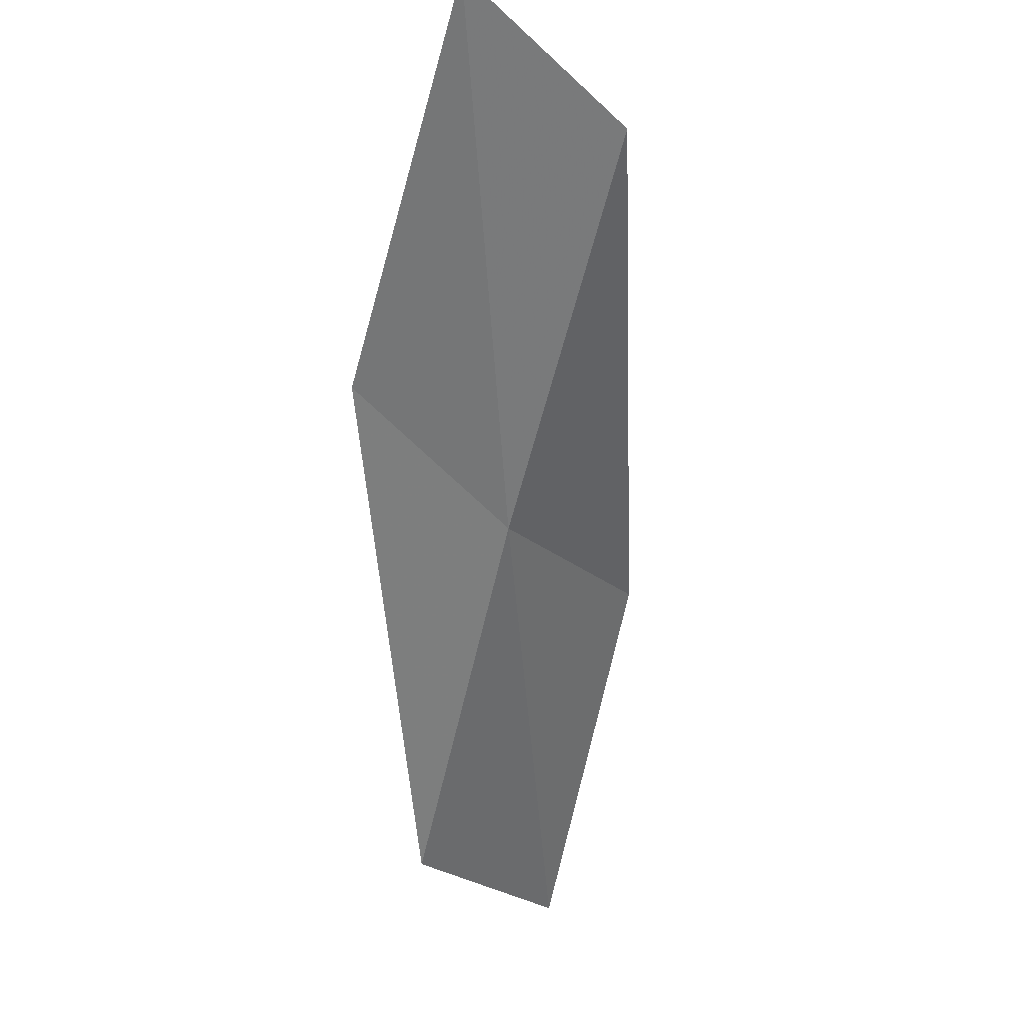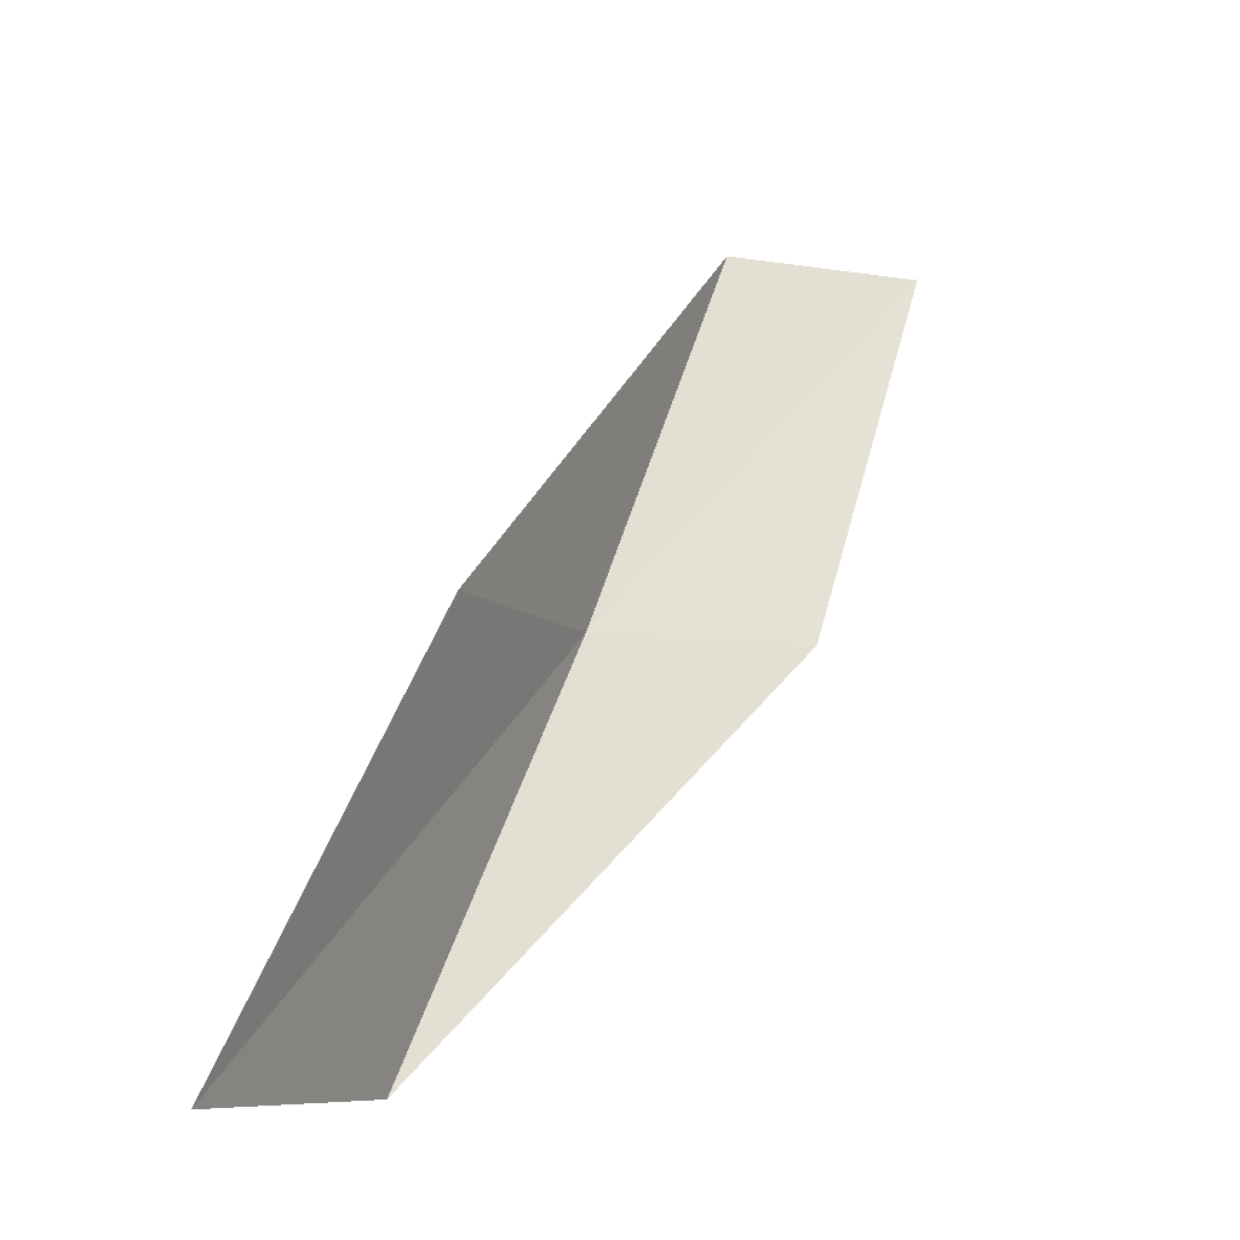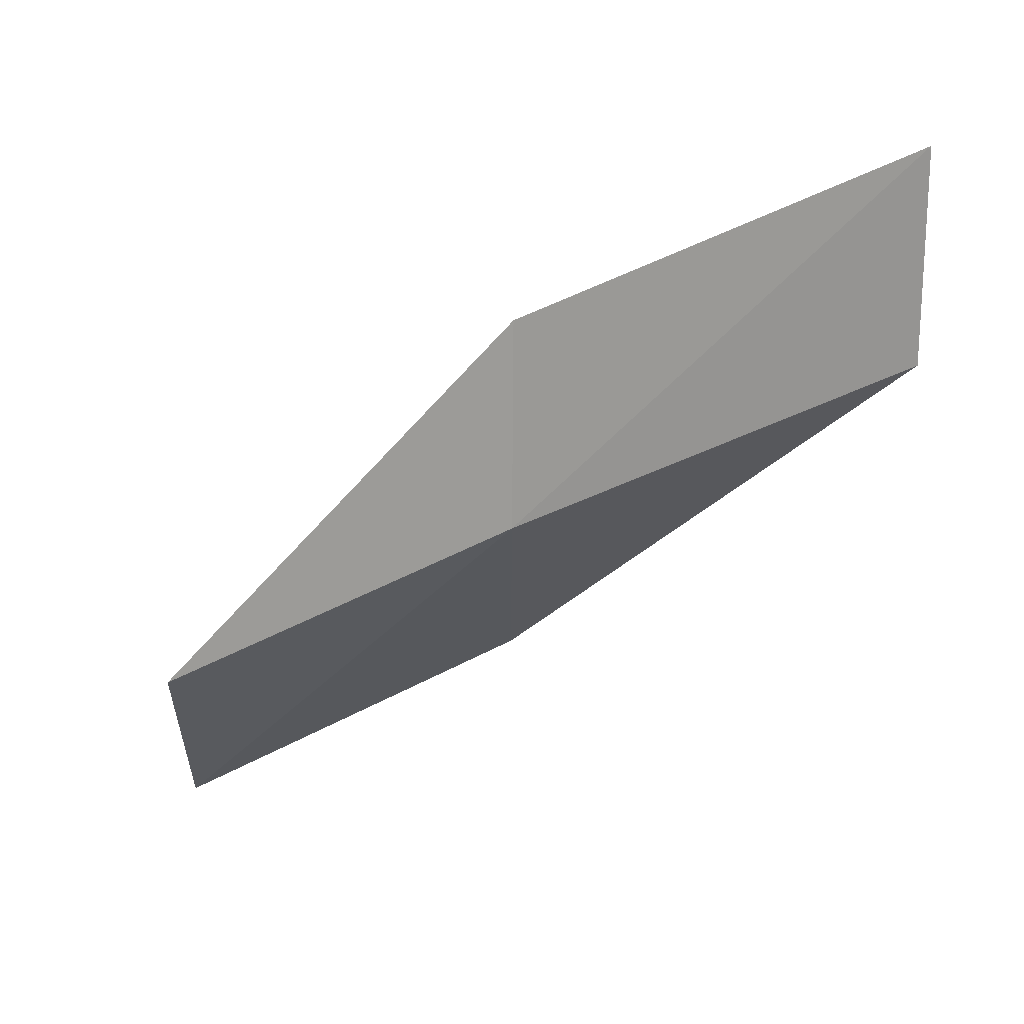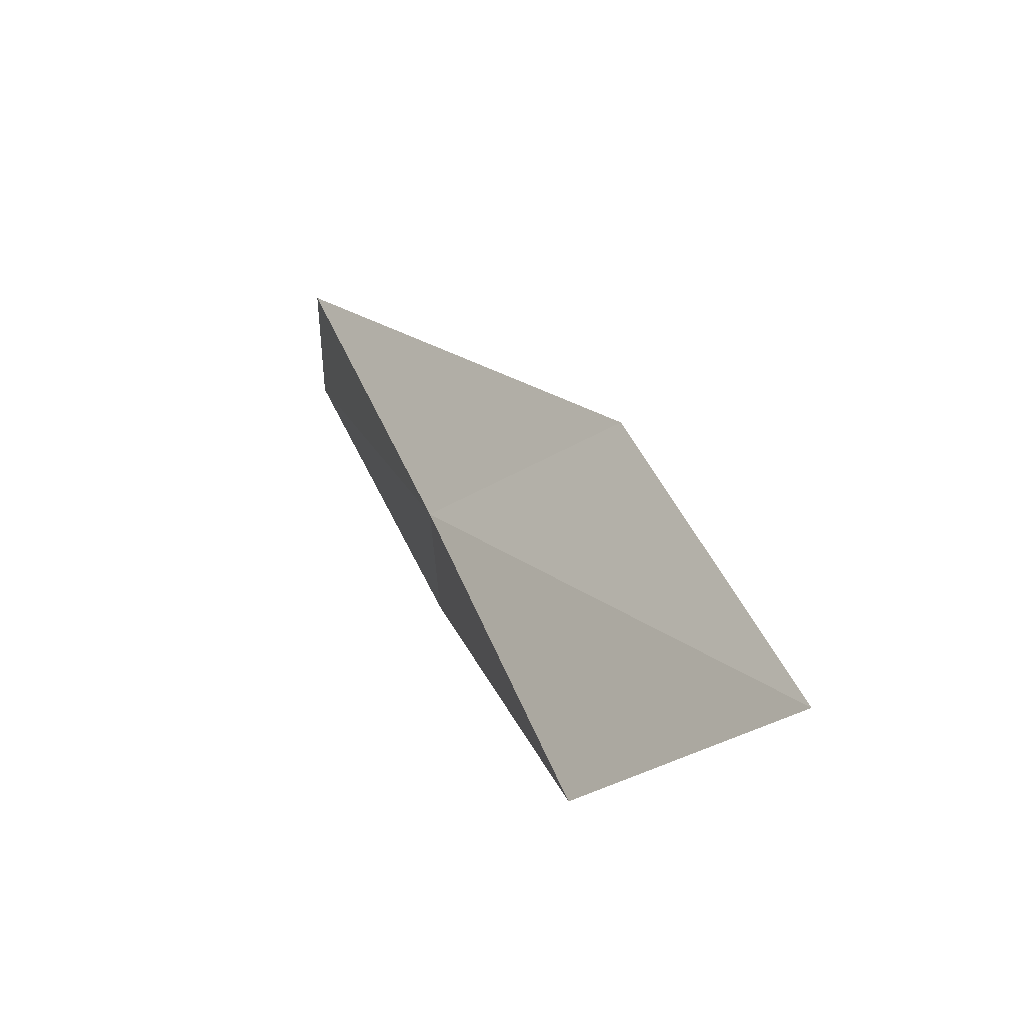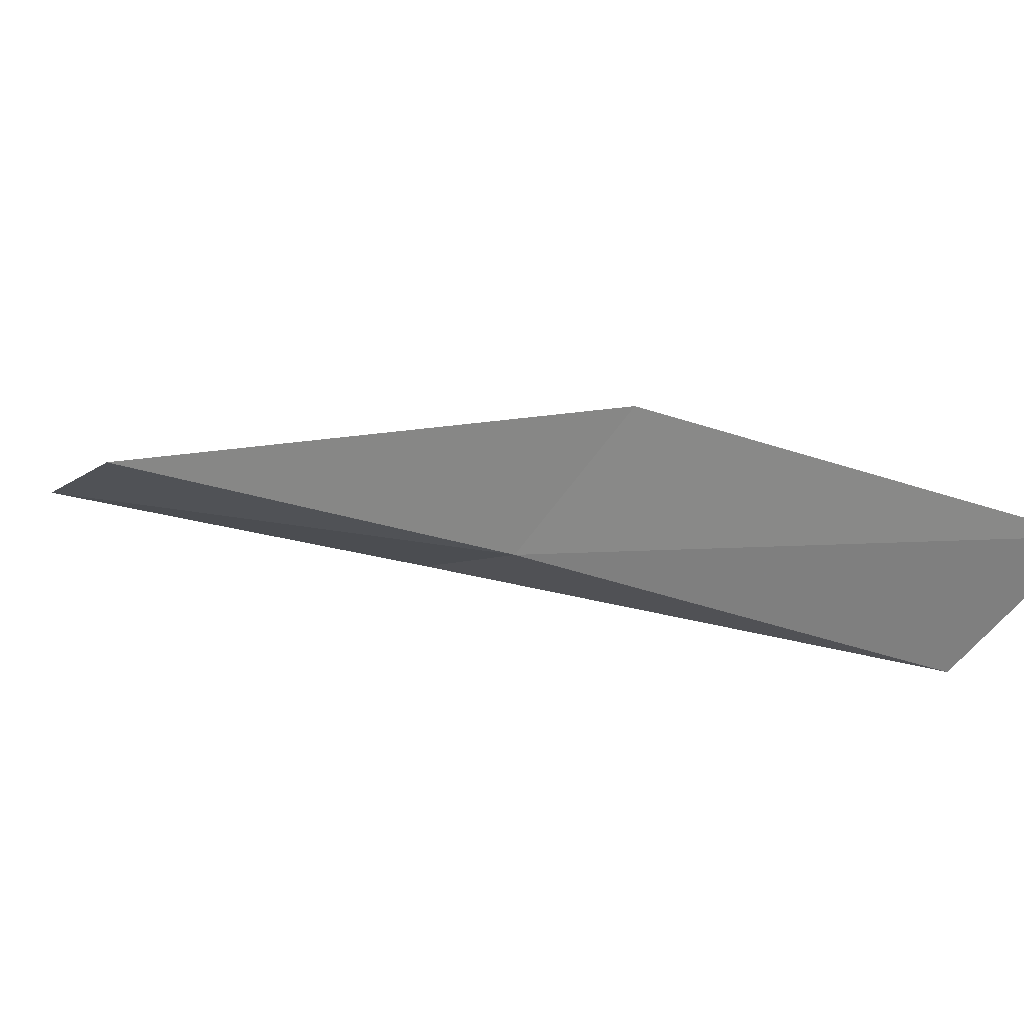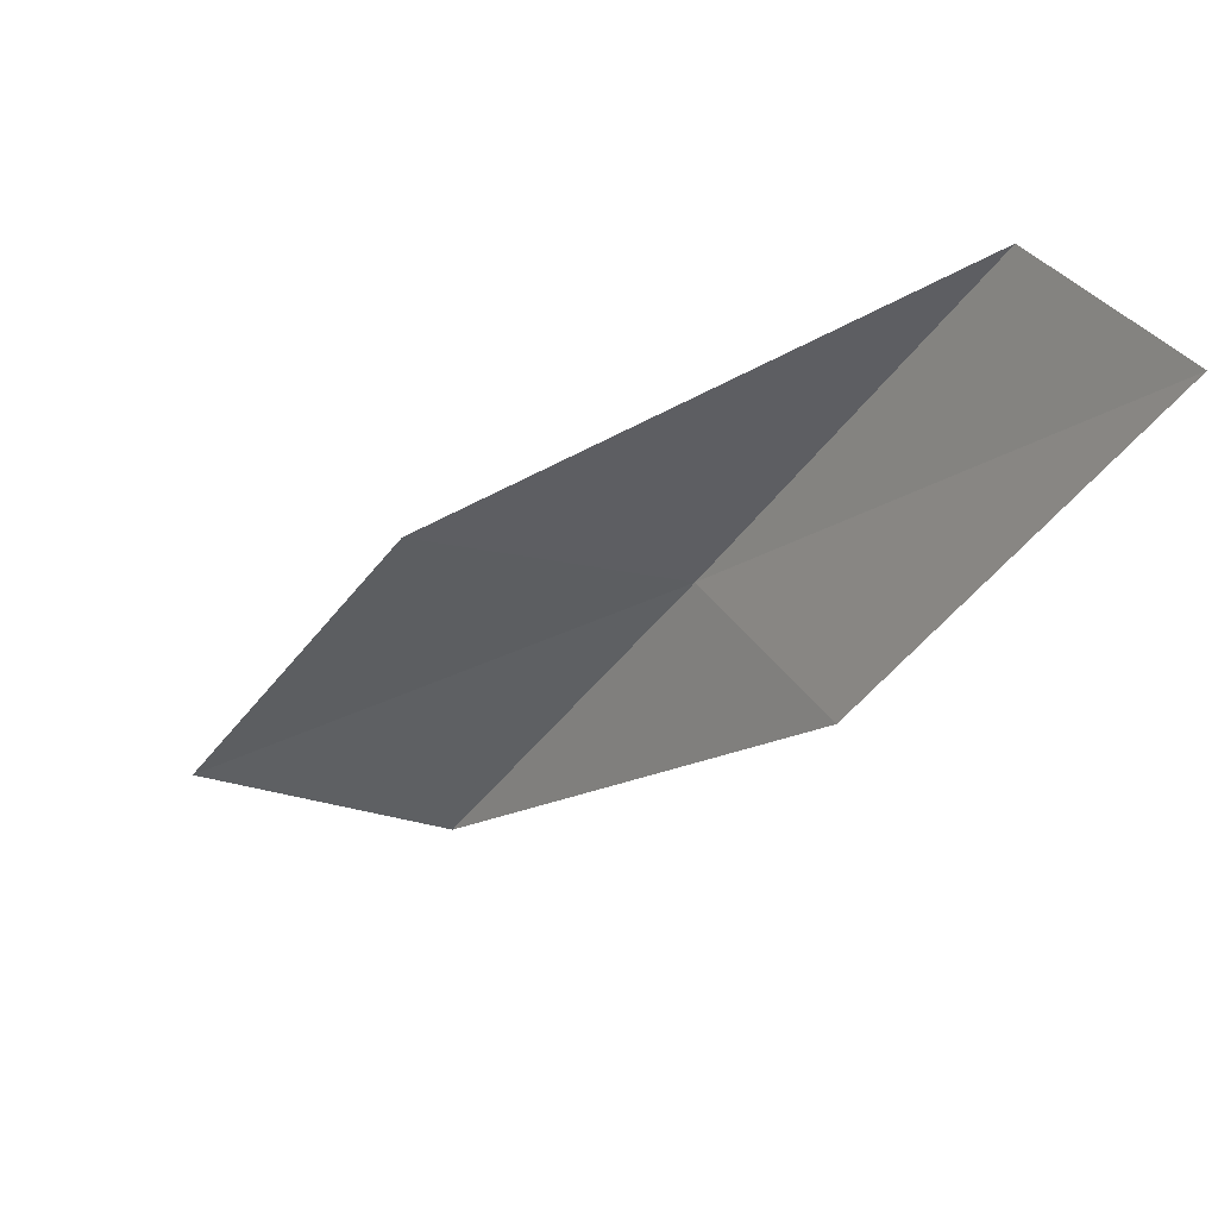
<metadata>
{"format":"obj","ext":"obj","renderer":"f3d","projection":"perspective","resolution":1024,"background":"white","views":[{"elev":-75.6,"azim":-42.7,"up":"+Y"},{"elev":-7.9,"azim":156.0,"up":"+Z"},{"elev":-74.5,"azim":-90.4,"up":"+Y"},{"elev":-27.4,"azim":90.0,"up":"+Z"},{"elev":-54.0,"azim":-123.3,"up":"+Y"},{"elev":36.8,"azim":-120.8,"up":"+Z"}]}
</metadata>
<code>
v 7.997 42.91 74.54
v 10.17 45.05 74.54
v 5.604 41.26 79.05
v 3.167 41.19 79.05
v 5.442 42.97 74.54
v 12.94 46.55 70.03
v 10.57 44.43 70.03
f 1 3 2
f 1 5 4
f 1 4 3
f 1 6 7
f 1 2 6
f 1 7 5

</code>
